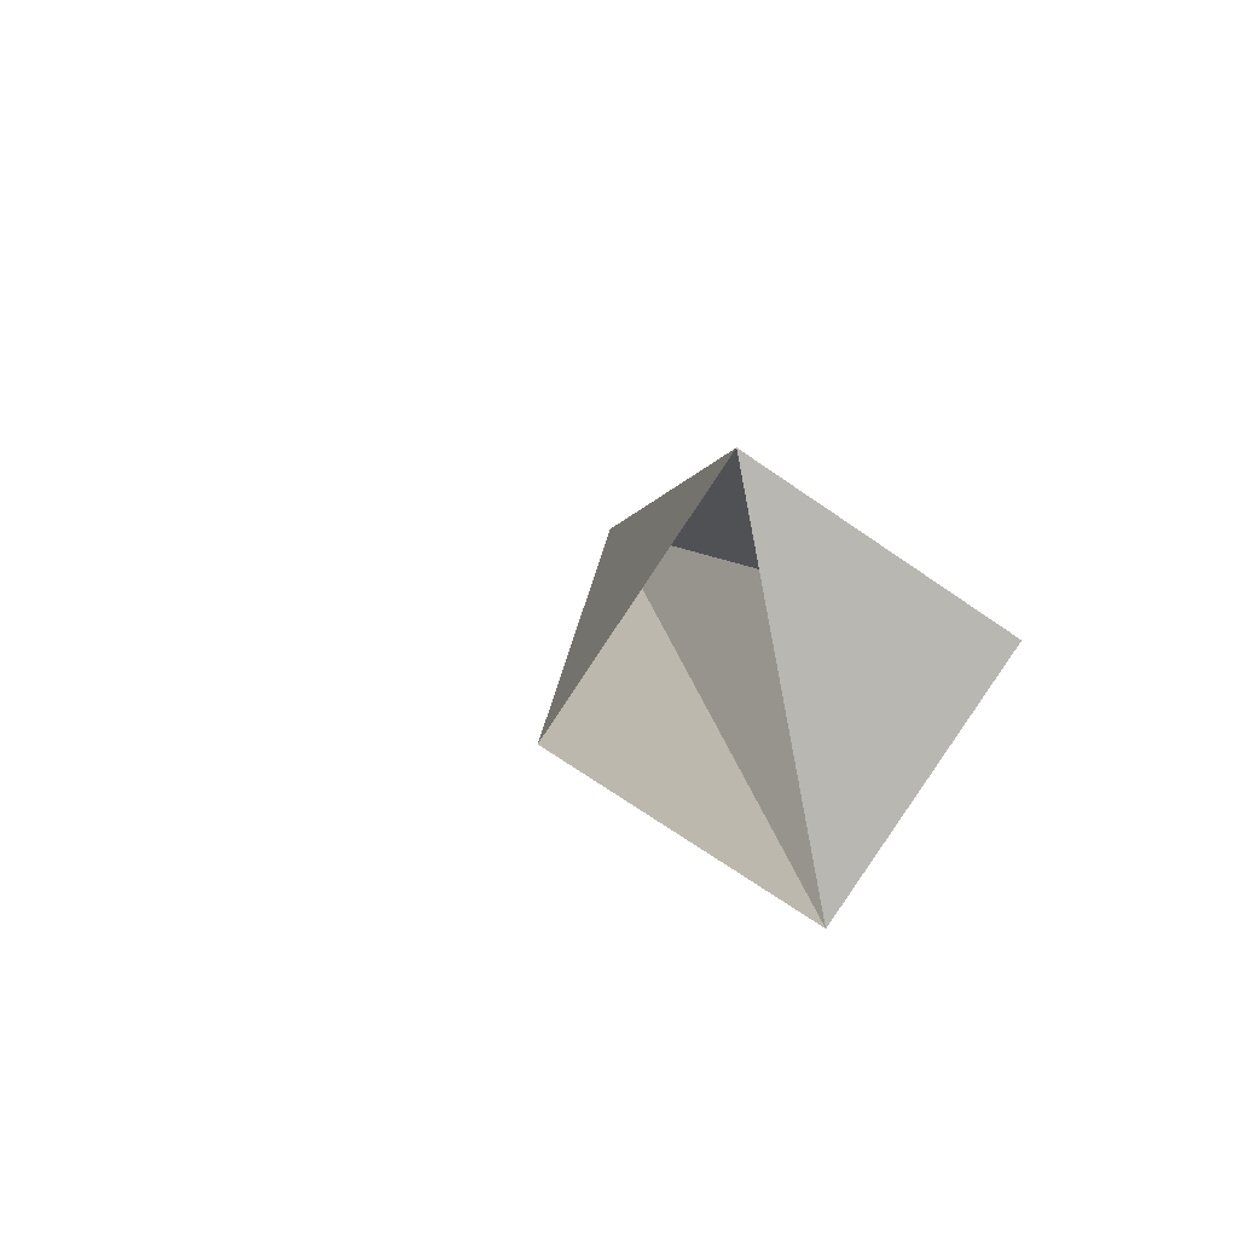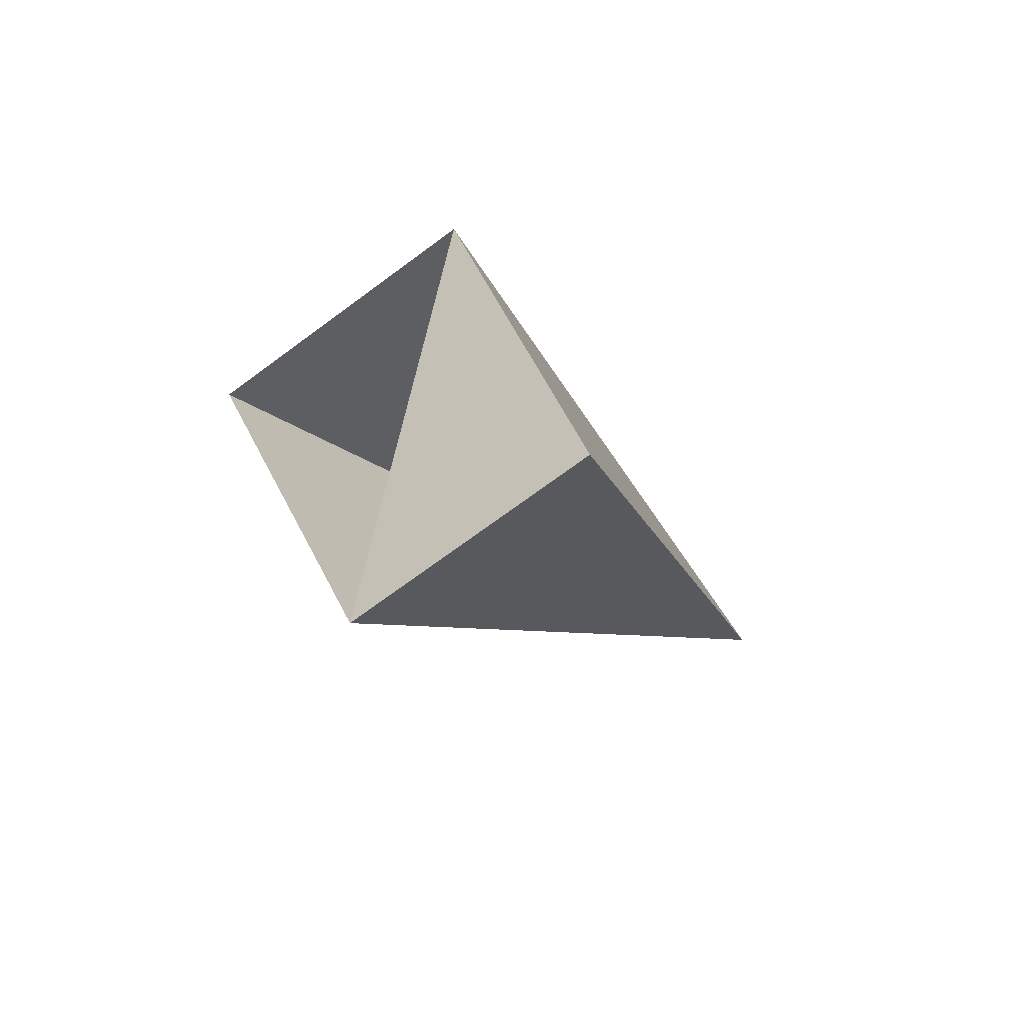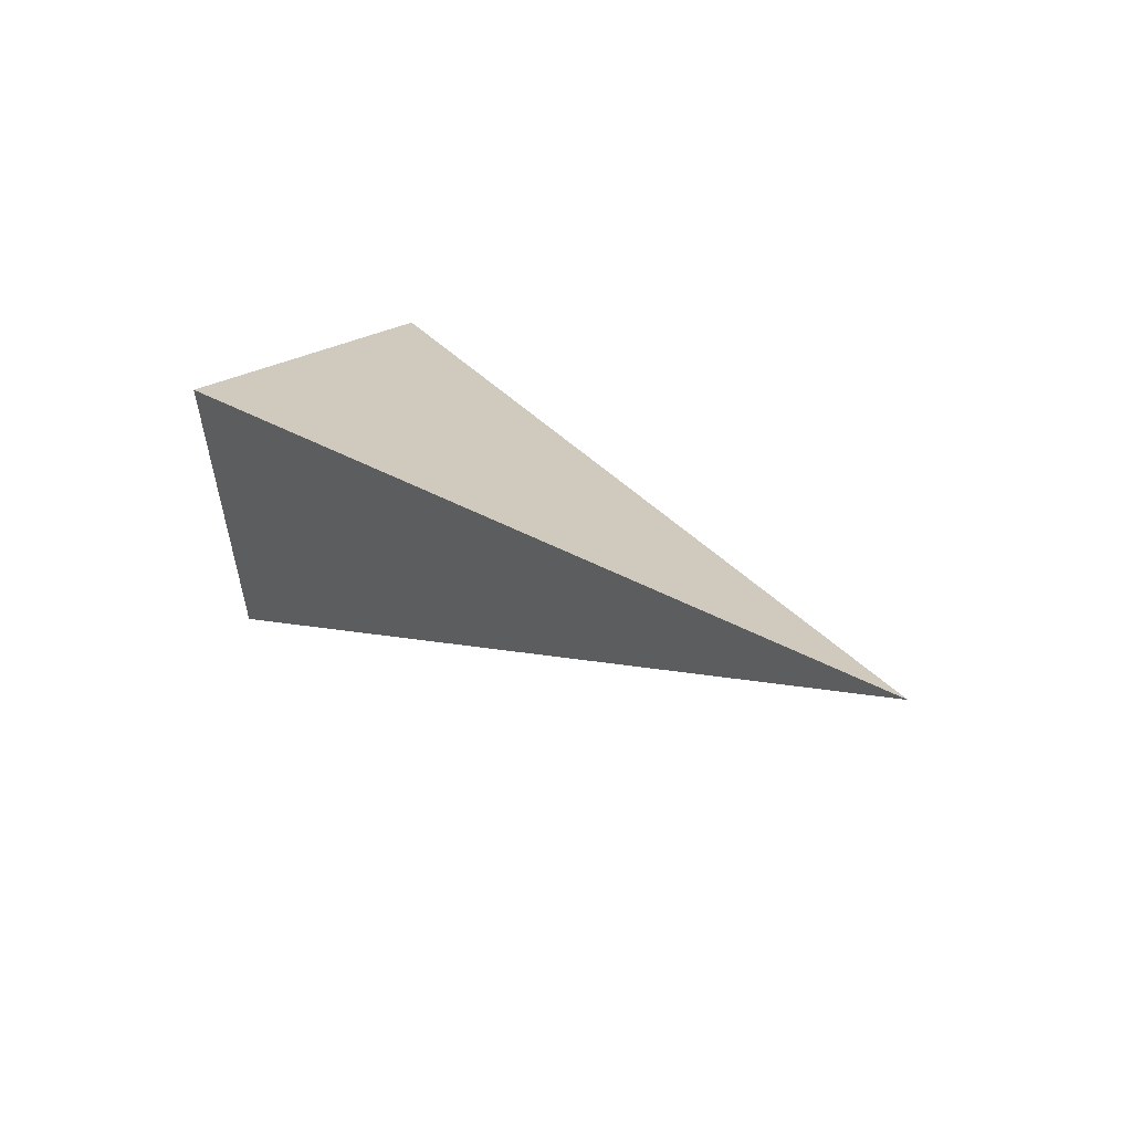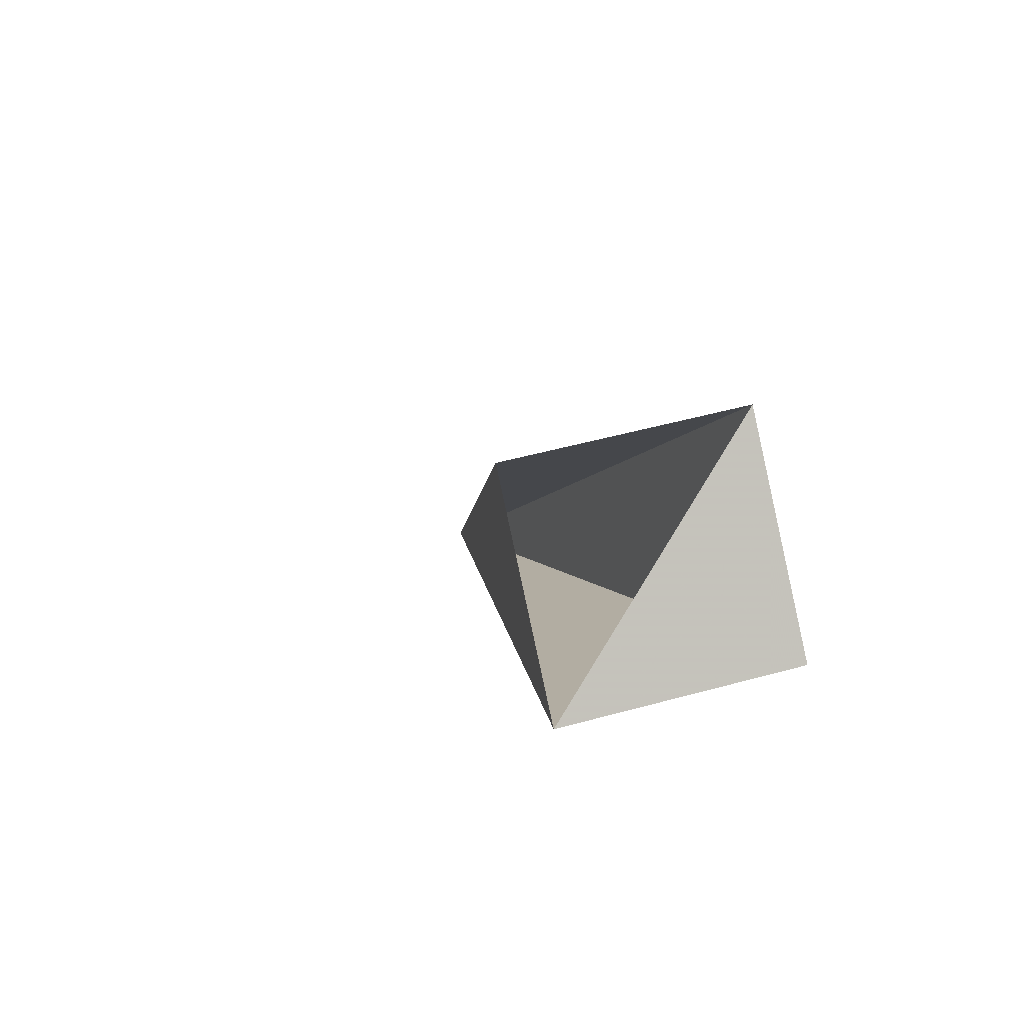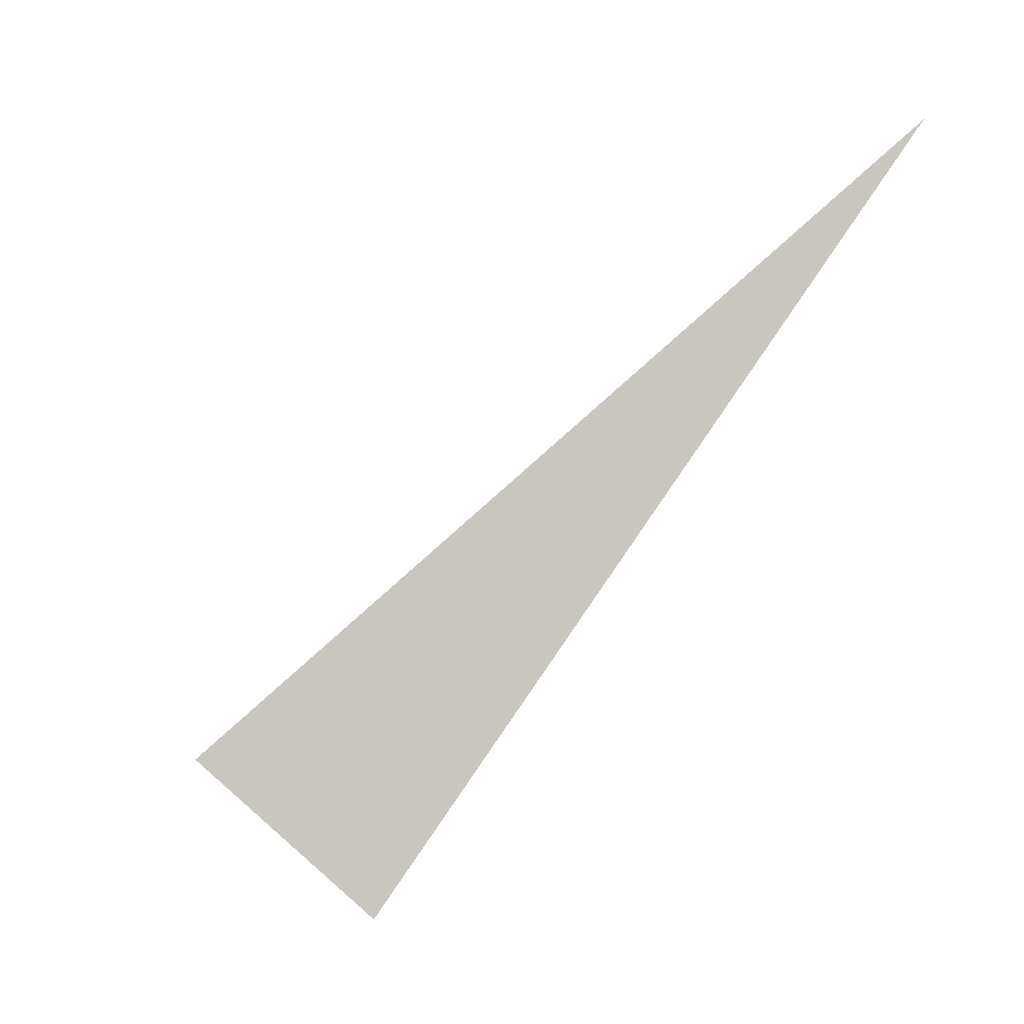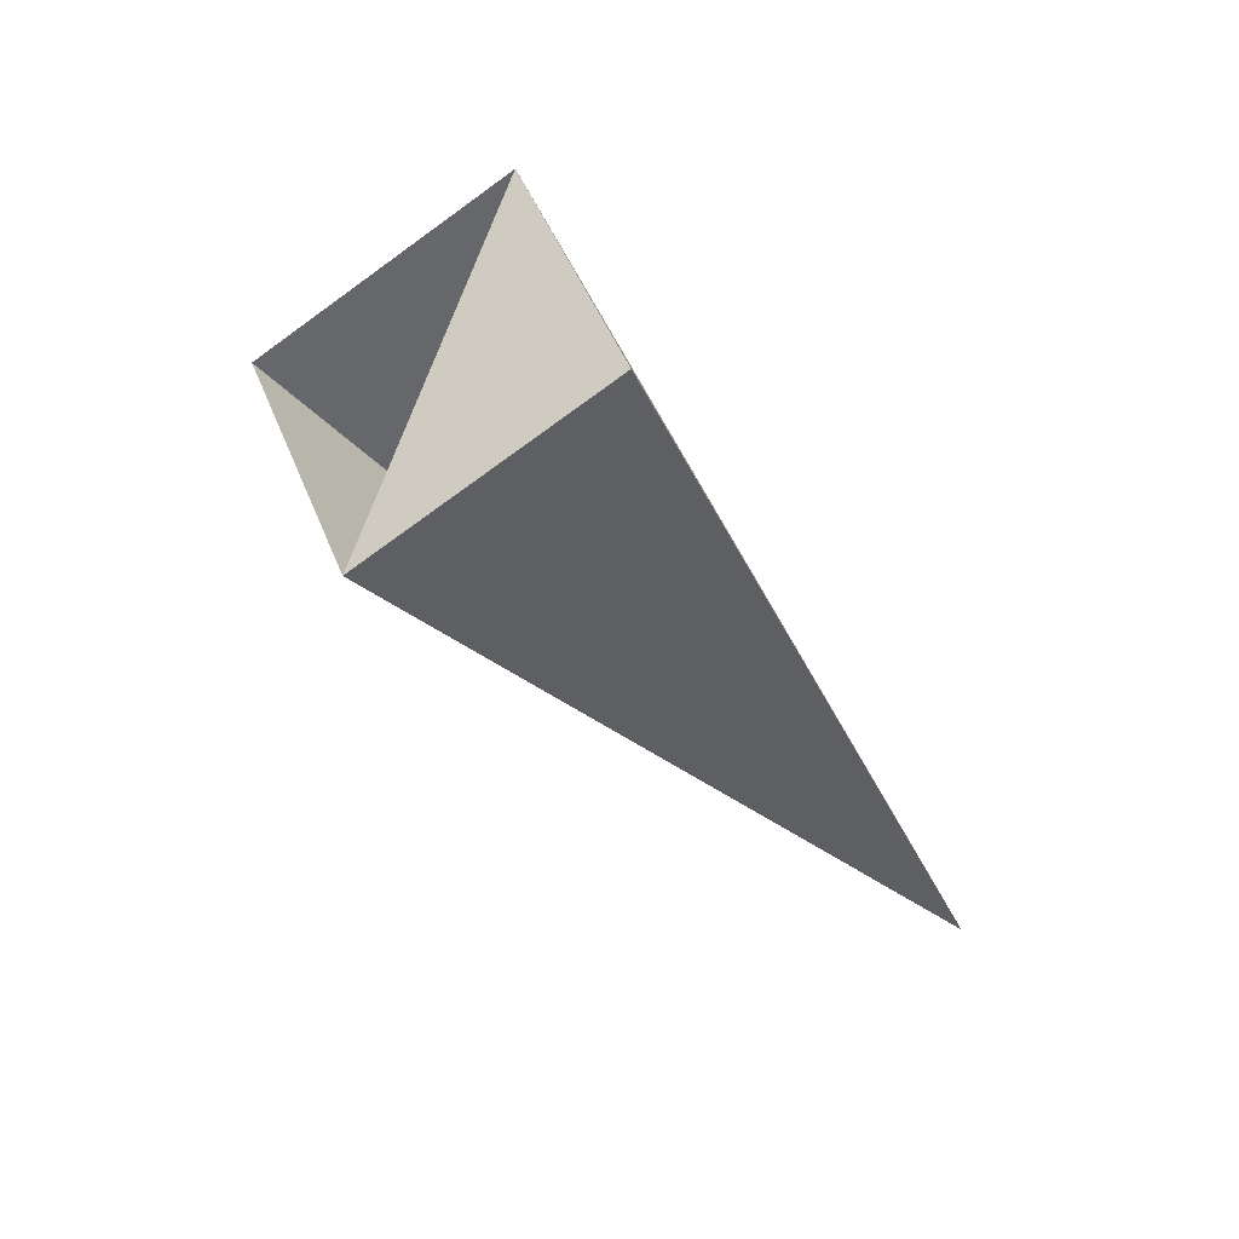
<metadata>
{"format":"obj","ext":"obj","renderer":"f3d","projection":"perspective","resolution":1024,"background":"white","views":[{"elev":48.9,"azim":154.4,"up":"+Y"},{"elev":29.3,"azim":-166.5,"up":"+Y"},{"elev":-34.5,"azim":-55.8,"up":"+Y"},{"elev":-47.5,"azim":144.2,"up":"+Z"},{"elev":21.1,"azim":-122.3,"up":"+Z"},{"elev":13.0,"azim":-158.0,"up":"+Y"}]}
</metadata>
<code>
o 2387424304944
v 5822 195.1 605.3
v 5821 194.9 605
v 5821 193.6 606.5
v 5821 193.6 606.5
v 5821 194.9 605
v 5822 194.6 604.8
v 5821 193.6 606.5
v 5821 193.6 606.5
v 5822 194.6 604.8
v 5822 194.8 605.2
v 5821 193.6 606.5
v 5821 193.6 606.5
v 5822 194.8 605.2
v 5822 195.1 605.3
v 5821 193.6 606.5
v 5821 193.6 606.5
v 5822 195.1 605.3
v 5821 194.9 605
v 5822 194.6 604.8
v 5822 194.8 605.2
f 1 2 3
f 5 6 7
f 9 10 11
f 13 14 15
f 17 18 19

</code>
